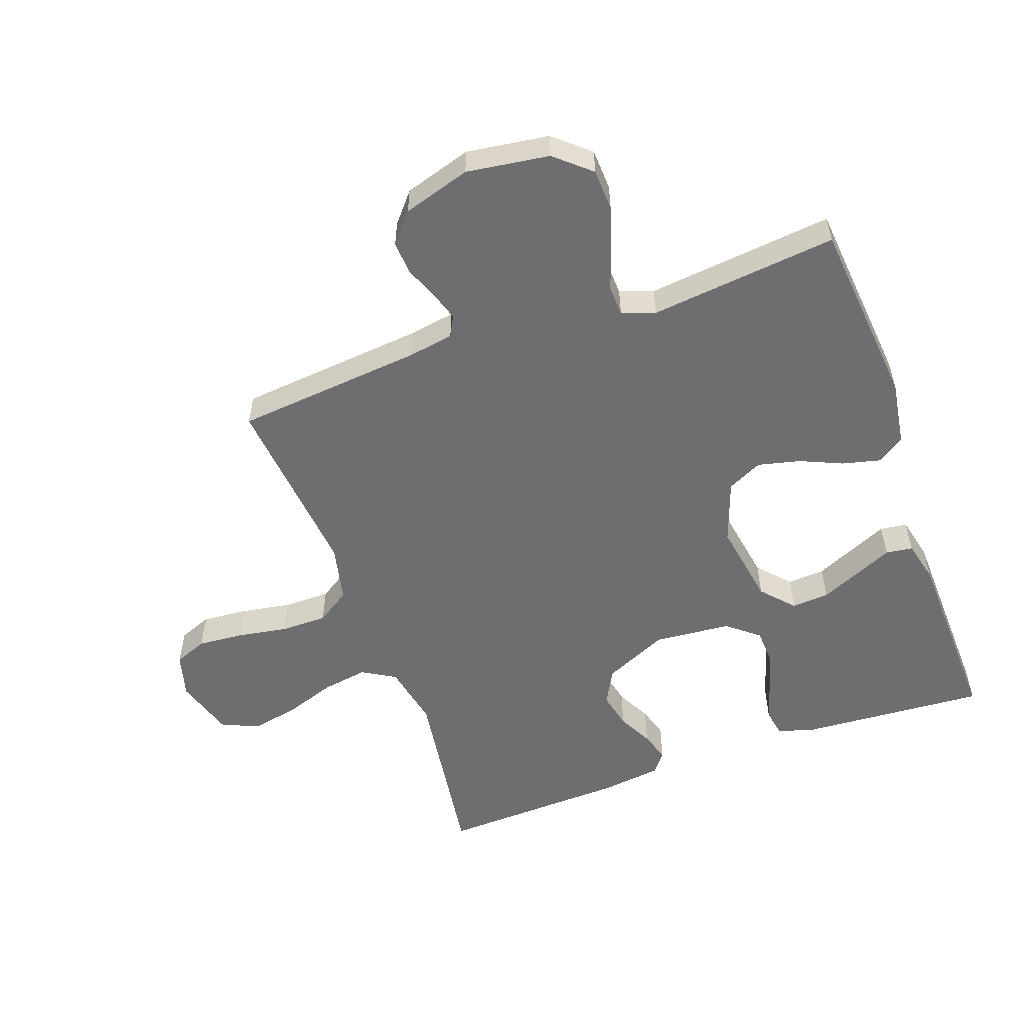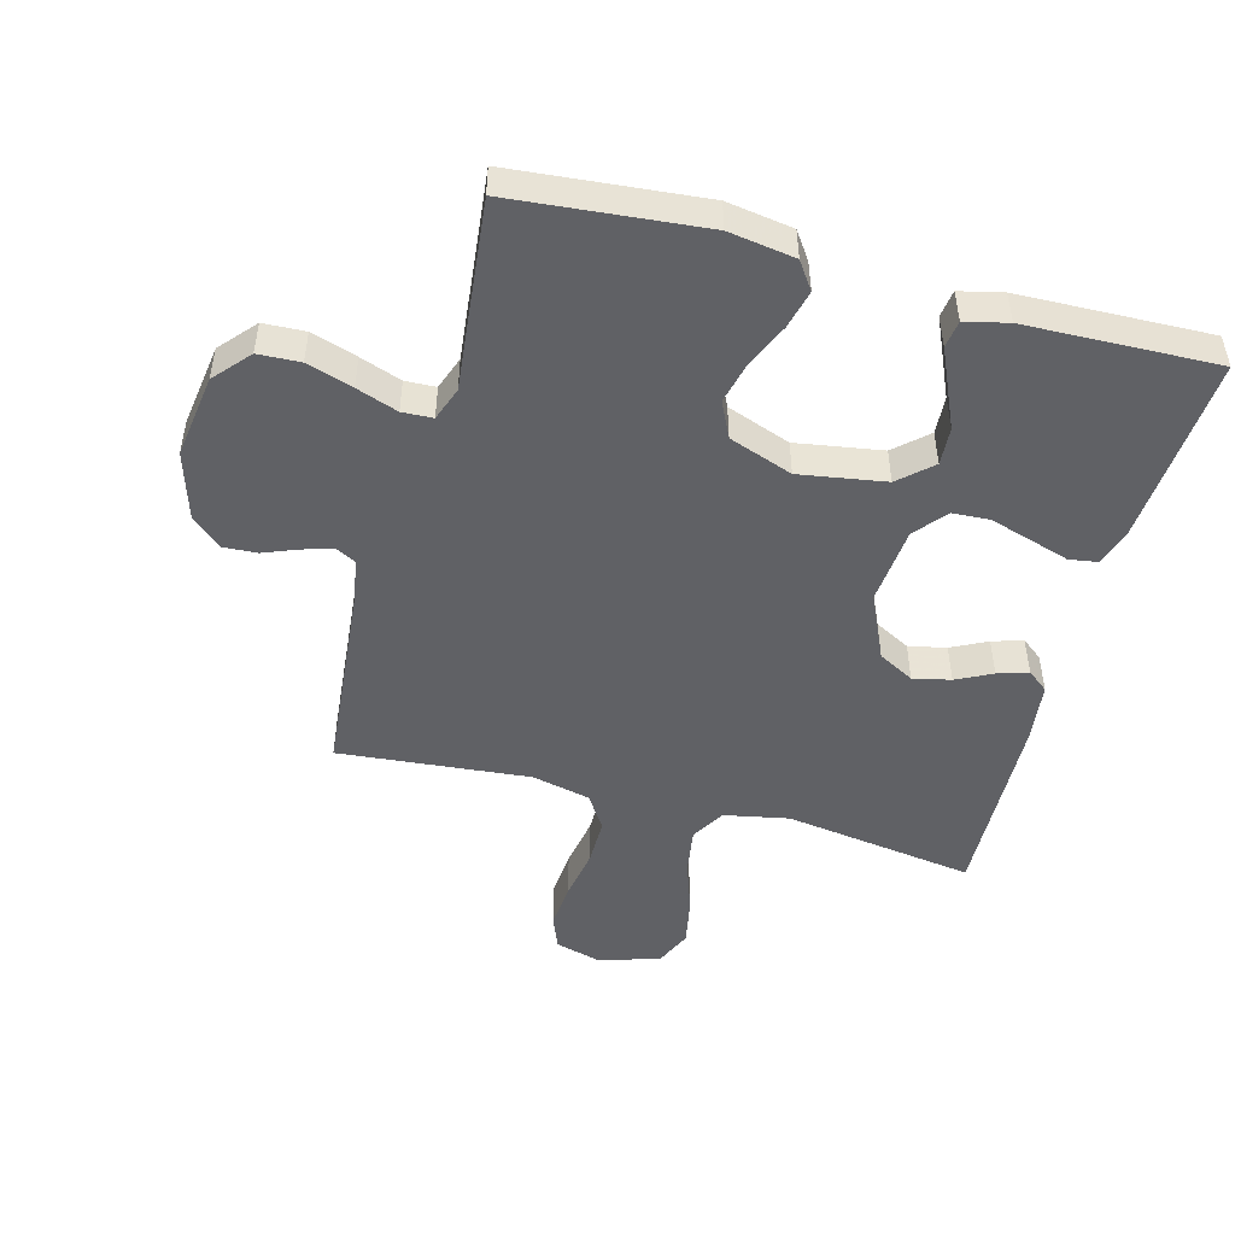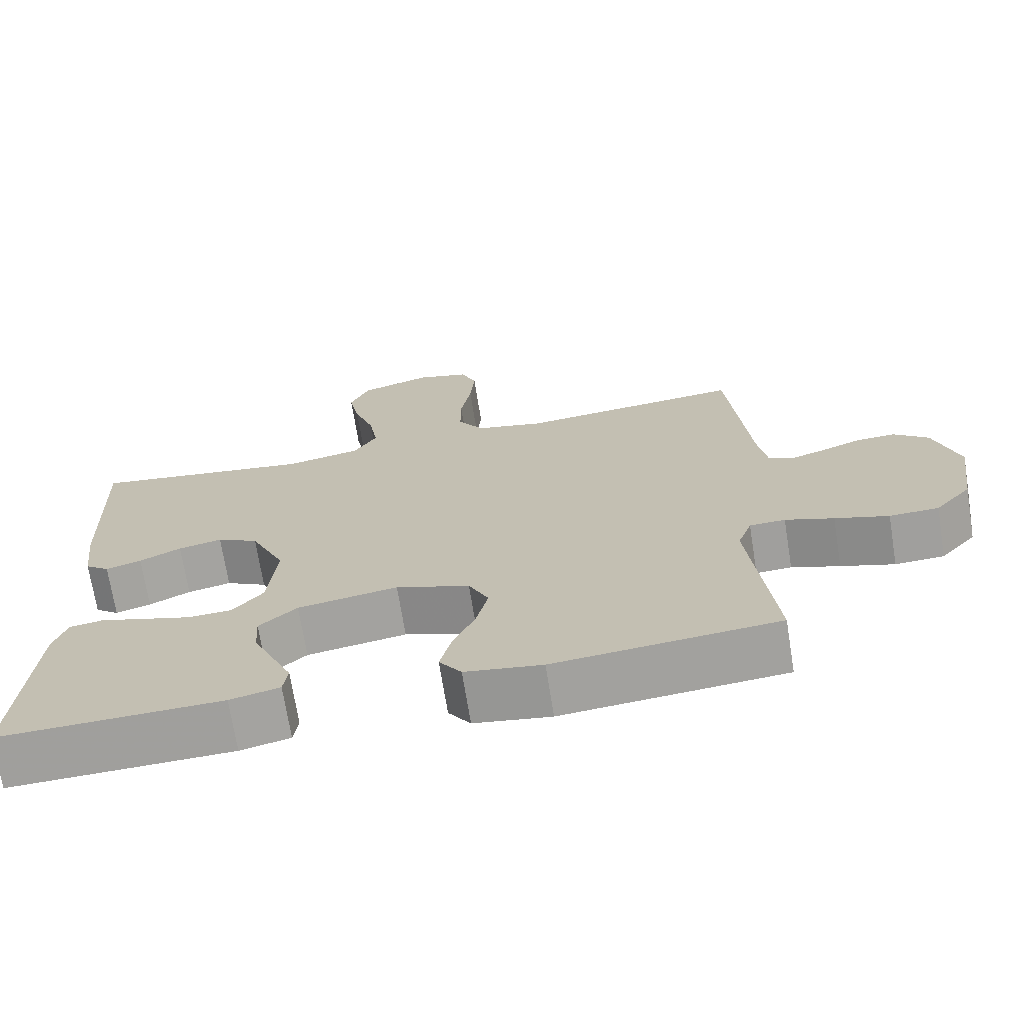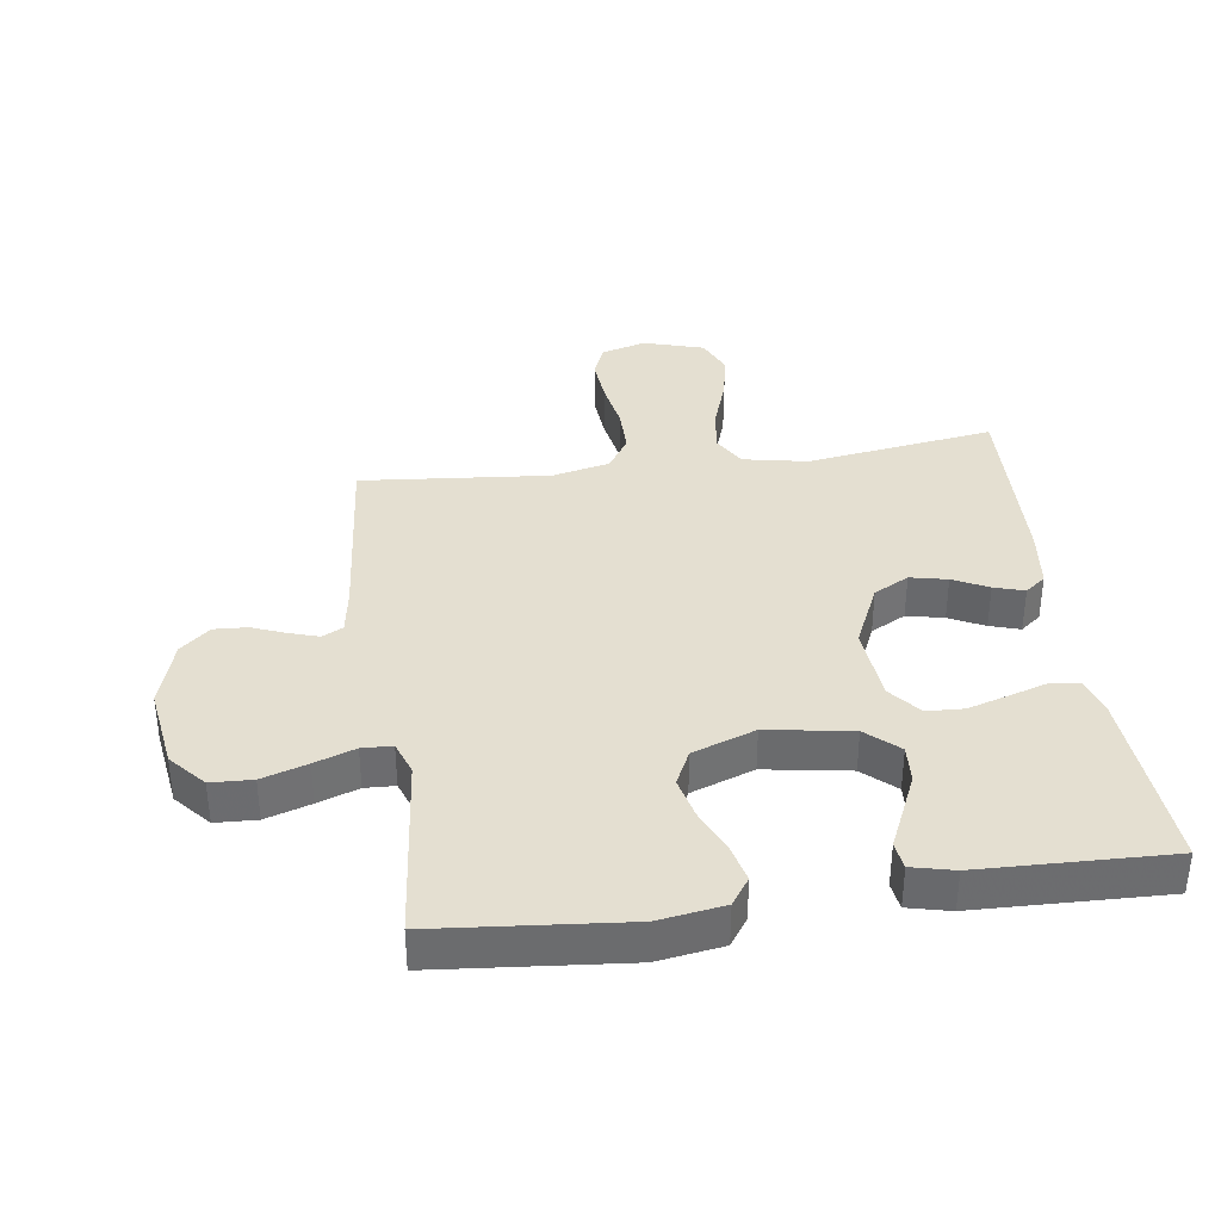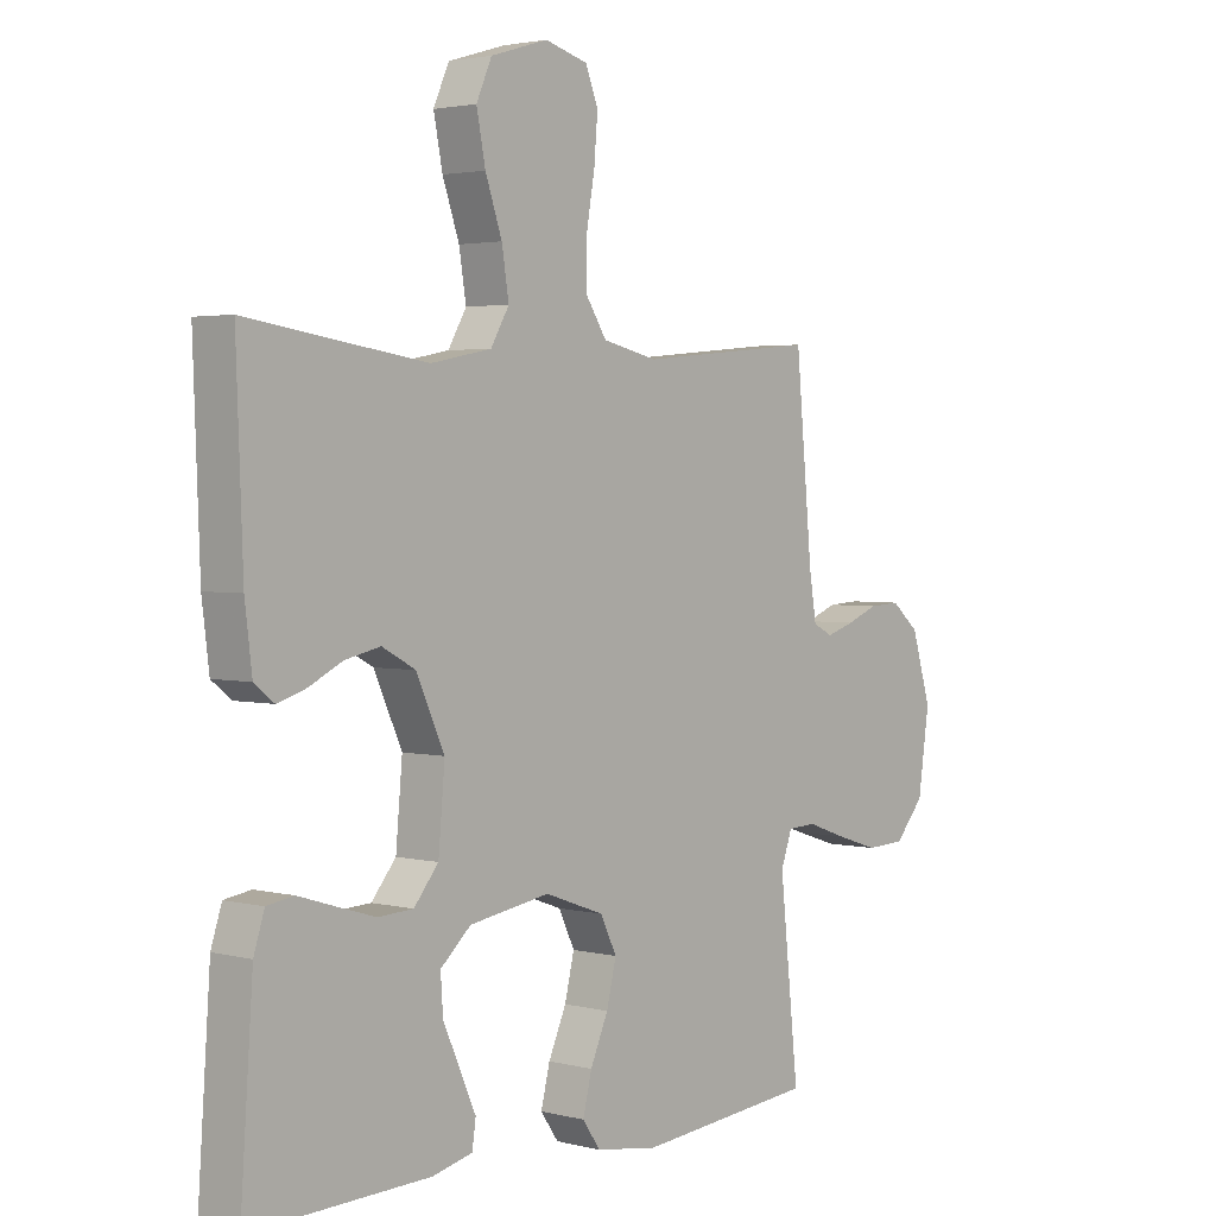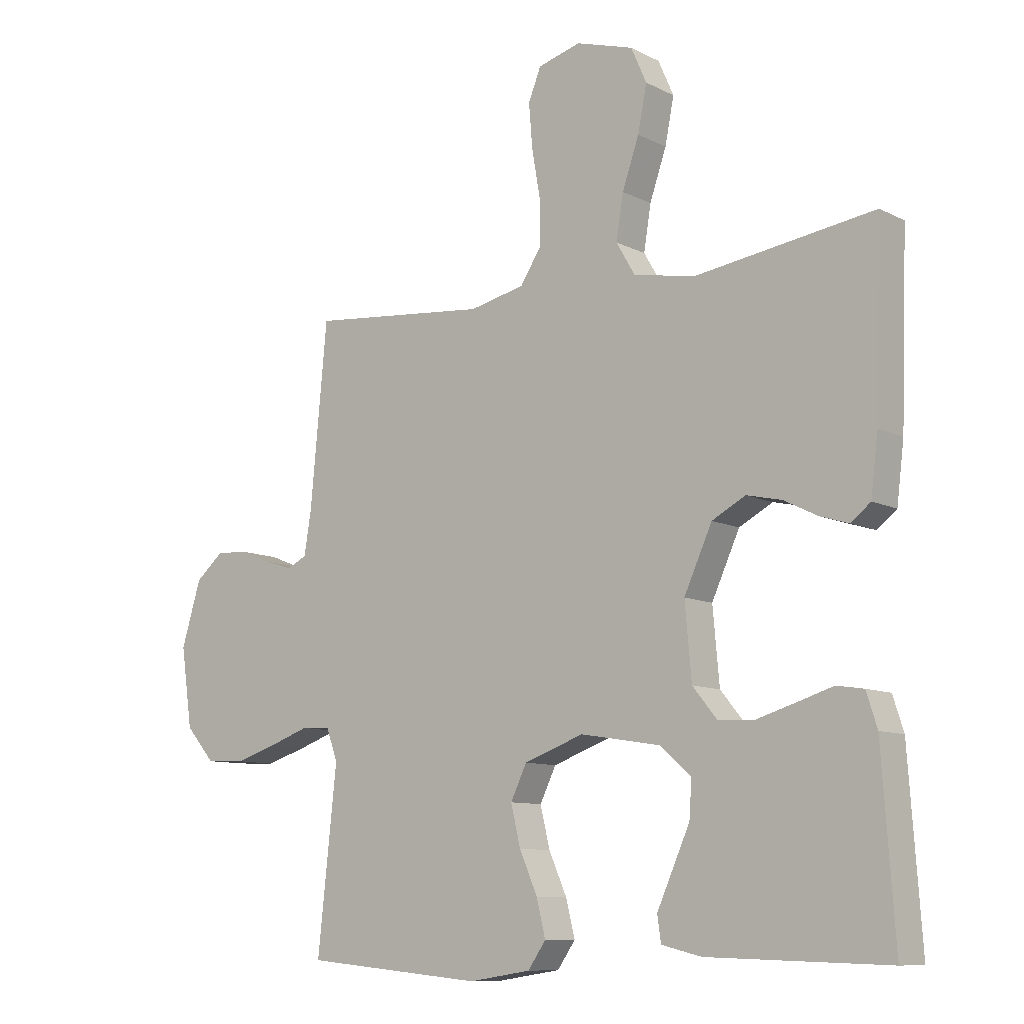
<metadata>
{"format":"obj","ext":"obj","renderer":"f3d","projection":"perspective","resolution":1024,"background":"white","views":[{"elev":-54.4,"azim":109.9,"up":"+Y"},{"elev":-48.7,"azim":164.9,"up":"+Y"},{"elev":-70.8,"azim":9.1,"up":"+Z"},{"elev":36.6,"azim":172.0,"up":"+Y"},{"elev":2.7,"azim":-49.1,"up":"+Z"},{"elev":-9.7,"azim":-142.0,"up":"+Z"}]}
</metadata>
<code>
v -0.5 0.07 0.5
v -0.2 0.07 0.456
v -0.098 0.07 0.476
v -0.067 0.07 0.529
v -0.079 0.07 0.603
v -0.107 0.07 0.684
v -0.122 0.07 0.76
v -0.096 0.07 0.819
v 0 0.07 0.848
v 0.072 0.07 0.828
v 0.093 0.07 0.775
v 0.087 0.07 0.702
v 0.073 0.07 0.621
v 0.073 0.07 0.547
v 0.108 0.07 0.493
v 0.2 0.07 0.472
v 0.5 0.07 0.5
v 0.528 0.07 0.2
v 0.54 0.07 0.126
v 0.573 0.07 0.109
v 0.62 0.07 0.124
v 0.673 0.07 0.145
v 0.726 0.07 0.148
v 0.773 0.07 0.108
v 0.806 0.07 0
v 0.787 0.07 -0.132
v 0.738 0.07 -0.188
v 0.672 0.07 -0.191
v 0.6 0.07 -0.168
v 0.535 0.07 -0.145
v 0.487 0.07 -0.147
v 0.468 0.07 -0.2
v 0.5 0.07 -0.5
v 0.2 0.07 -0.528
v 0.096 0.07 -0.512
v 0.066 0.07 -0.469
v 0.081 0.07 -0.408
v 0.111 0.07 -0.34
v 0.127 0.07 -0.273
v 0.1 0.07 -0.217
v 0 0.07 -0.181
v -0.135 0.07 -0.203
v -0.186 0.07 -0.249
v -0.182 0.07 -0.309
v -0.153 0.07 -0.374
v -0.127 0.07 -0.432
v -0.133 0.07 -0.475
v -0.2 0.07 -0.491
v -0.5 0.07 -0.5
v -0.479 0.07 -0.2
v -0.461 0.07 -0.144
v -0.416 0.07 -0.137
v -0.355 0.07 -0.156
v -0.289 0.07 -0.176
v -0.23 0.07 -0.173
v -0.189 0.07 -0.123
v -0.178 0.07 0
v -0.225 0.07 0.103
v -0.281 0.07 0.133
v -0.34 0.07 0.12
v -0.396 0.07 0.092
v -0.444 0.07 0.077
v -0.477 0.07 0.103
v -0.489 0.07 0.2
v -0.5 0 0.5
v -0.2 0 0.456
v -0.098 0 0.476
v -0.067 0 0.529
v -0.079 0 0.603
v -0.107 0 0.684
v -0.122 0 0.76
v -0.096 0 0.819
v 0 0 0.848
v 0.072 0 0.828
v 0.093 0 0.775
v 0.087 0 0.702
v 0.073 0 0.621
v 0.073 0 0.547
v 0.108 0 0.493
v 0.2 0 0.472
v 0.5 0 0.5
v 0.528 0 0.2
v 0.54 0 0.126
v 0.573 0 0.109
v 0.62 0 0.124
v 0.673 0 0.145
v 0.726 0 0.148
v 0.773 0 0.108
v 0.806 0 0
v 0.787 0 -0.132
v 0.738 0 -0.188
v 0.672 0 -0.191
v 0.6 0 -0.168
v 0.535 0 -0.145
v 0.487 0 -0.147
v 0.468 0 -0.2
v 0.5 0 -0.5
v 0.2 0 -0.528
v 0.096 0 -0.512
v 0.066 0 -0.469
v 0.081 0 -0.408
v 0.111 0 -0.34
v 0.127 0 -0.273
v 0.1 0 -0.217
v 0 0 -0.181
v -0.135 0 -0.203
v -0.186 0 -0.249
v -0.182 0 -0.309
v -0.153 0 -0.374
v -0.127 0 -0.432
v -0.133 0 -0.475
v -0.2 0 -0.491
v -0.5 0 -0.5
v -0.479 0 -0.2
v -0.461 0 -0.144
v -0.416 0 -0.137
v -0.355 0 -0.156
v -0.289 0 -0.176
v -0.23 0 -0.173
v -0.189 0 -0.123
v -0.178 0 0
v -0.225 0 0.103
v -0.281 0 0.133
v -0.34 0 0.12
v -0.396 0 0.092
v -0.444 0 0.077
v -0.477 0 0.103
v -0.489 0 0.2
f 63 64 1 2
f 60 61 62 63
f 59 60 63 2
f 58 59 2 3
f 57 58 3 4
f 56 57 4
f 50 51 52 53
f 50 53 54
f 49 50 54 55
f 45 46 47 48
f 44 45 48 49
f 43 44 49 55
f 35 36 37 38
f 35 38 39
f 32 33 34 35
f 31 32 35 39
f 27 28 29 30
f 25 26 27 30
f 25 30 31
f 21 22 23 24
f 20 21 24 25
f 16 17 18
f 15 16 18 19
f 10 11 12 13
f 10 13 14
f 9 10 14
f 8 9 14
f 5 6 7 8
f 4 5 8 14
f 56 4 14 15
f 42 43 55 56
f 41 42 56 15
f 25 31 39 40
f 20 25 40 41
f 19 20 41
f 15 19 41
f 66 65 128 127
f 127 126 125 124
f 66 127 124 123
f 67 66 123 122
f 68 67 122 121
f 68 121 120
f 117 116 115 114
f 118 117 114
f 119 118 114 113
f 112 111 110 109
f 113 112 109 108
f 119 113 108 107
f 102 101 100 99
f 103 102 99
f 99 98 97 96
f 103 99 96 95
f 94 93 92 91
f 94 91 90 89
f 95 94 89
f 88 87 86 85
f 89 88 85 84
f 82 81 80
f 83 82 80 79
f 77 76 75 74
f 78 77 74
f 78 74 73
f 78 73 72
f 72 71 70 69
f 78 72 69 68
f 79 78 68 120
f 120 119 107 106
f 79 120 106 105
f 104 103 95 89
f 105 104 89 84
f 105 84 83
f 105 83 79
f 1 65 66 2
f 2 66 67 3
f 3 67 68 4
f 4 68 69 5
f 5 69 70 6
f 6 70 71 7
f 7 71 72 8
f 8 72 73 9
f 9 73 74 10
f 10 74 75 11
f 11 75 76 12
f 12 76 77 13
f 13 77 78 14
f 14 78 79 15
f 15 79 80 16
f 16 80 81 17
f 17 81 82 18
f 18 82 83 19
f 19 83 84 20
f 20 84 85 21
f 21 85 86 22
f 22 86 87 23
f 23 87 88 24
f 24 88 89 25
f 25 89 90 26
f 26 90 91 27
f 27 91 92 28
f 28 92 93 29
f 29 93 94 30
f 30 94 95 31
f 31 95 96 32
f 32 96 97 33
f 33 97 98 34
f 34 98 99 35
f 35 99 100 36
f 36 100 101 37
f 37 101 102 38
f 38 102 103 39
f 39 103 104 40
f 40 104 105 41
f 41 105 106 42
f 42 106 107 43
f 43 107 108 44
f 44 108 109 45
f 45 109 110 46
f 46 110 111 47
f 47 111 112 48
f 48 112 113 49
f 49 113 114 50
f 50 114 115 51
f 51 115 116 52
f 52 116 117 53
f 53 117 118 54
f 54 118 119 55
f 55 119 120 56
f 56 120 121 57
f 57 121 122 58
f 58 122 123 59
f 59 123 124 60
f 60 124 125 61
f 61 125 126 62
f 62 126 127 63
f 63 127 128 64
f 64 128 65 1

</code>
